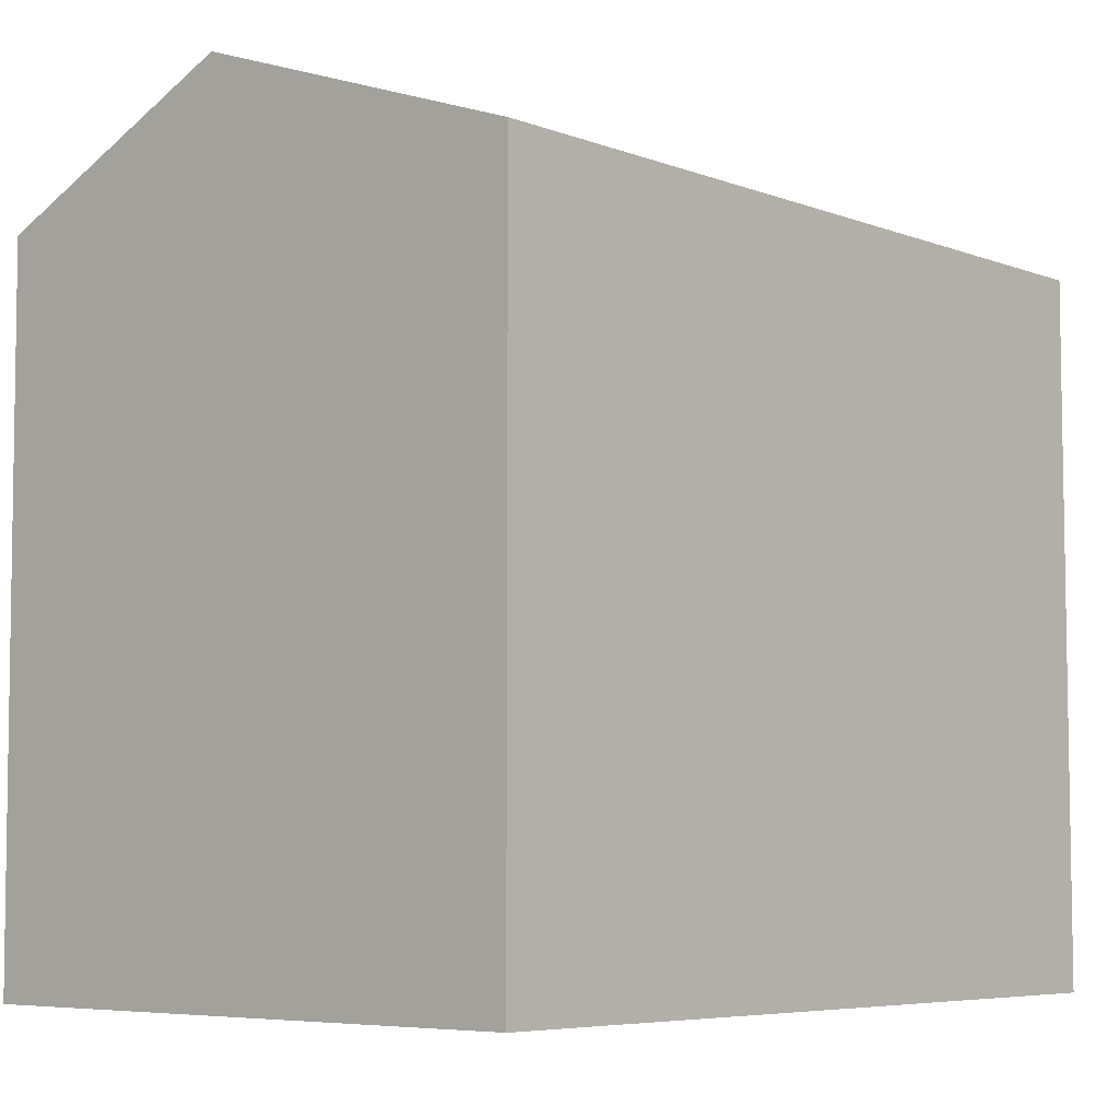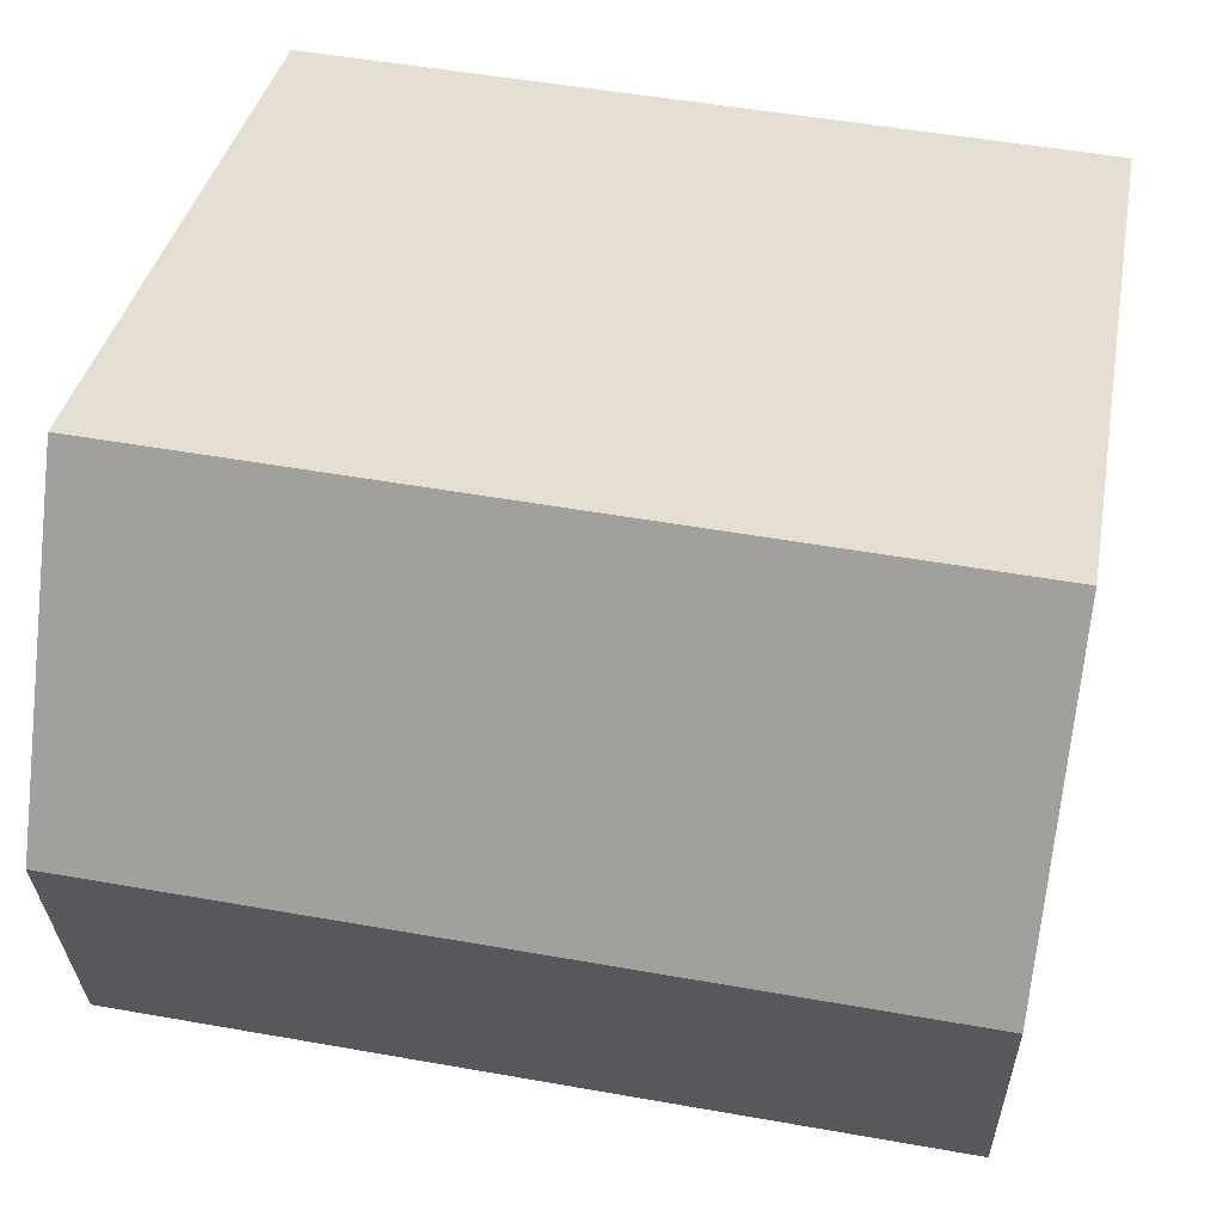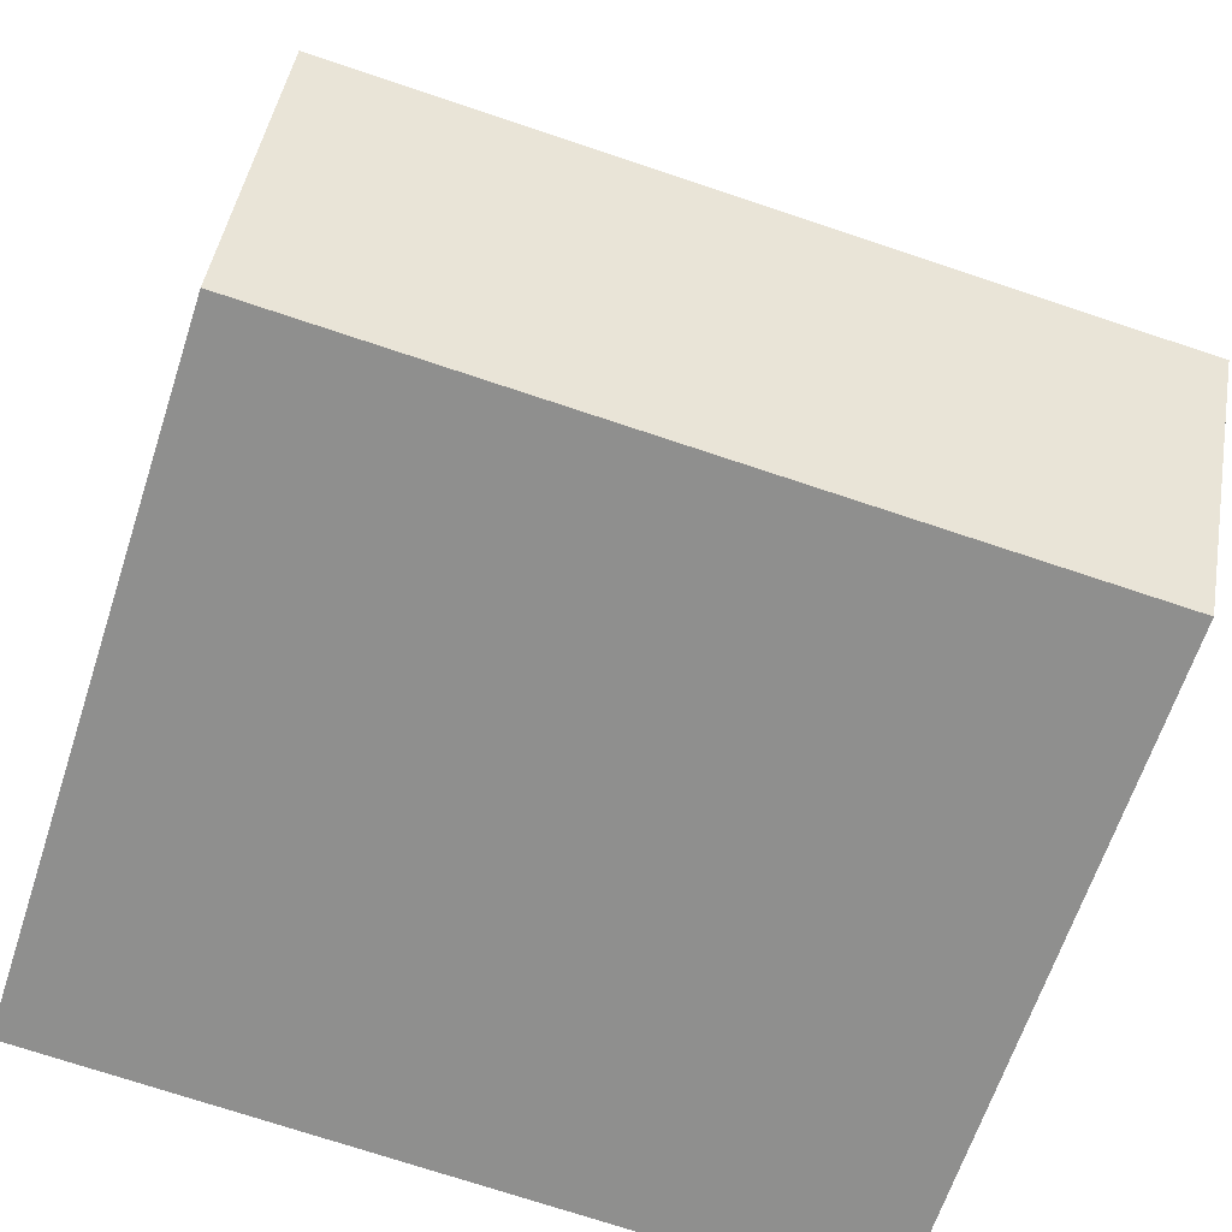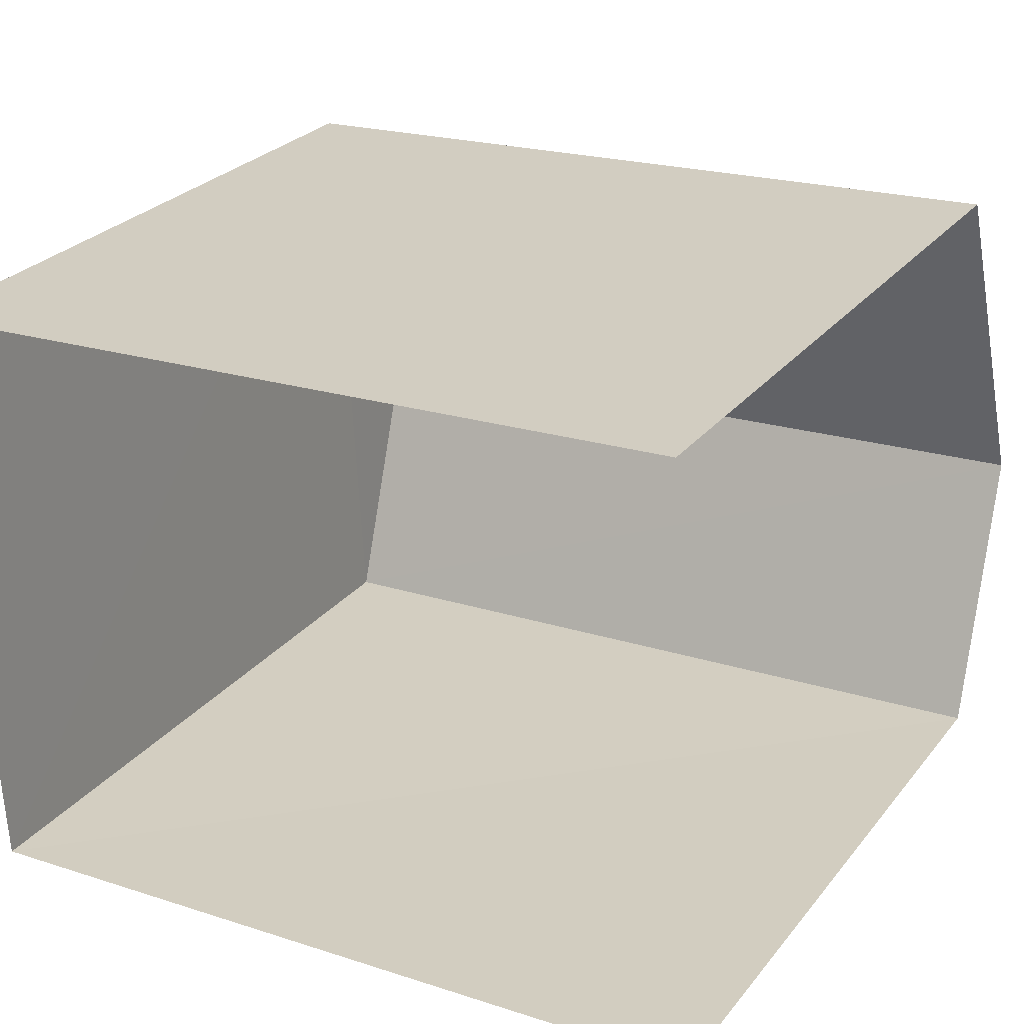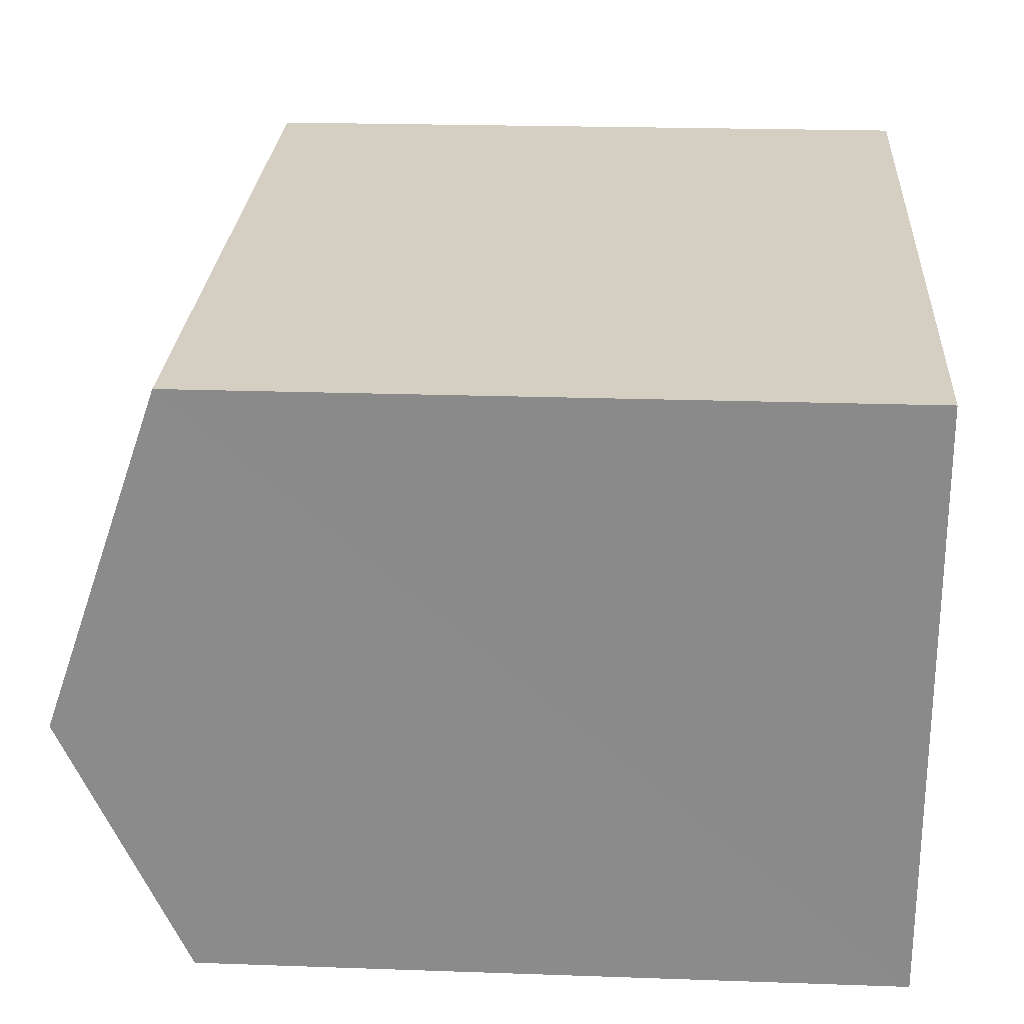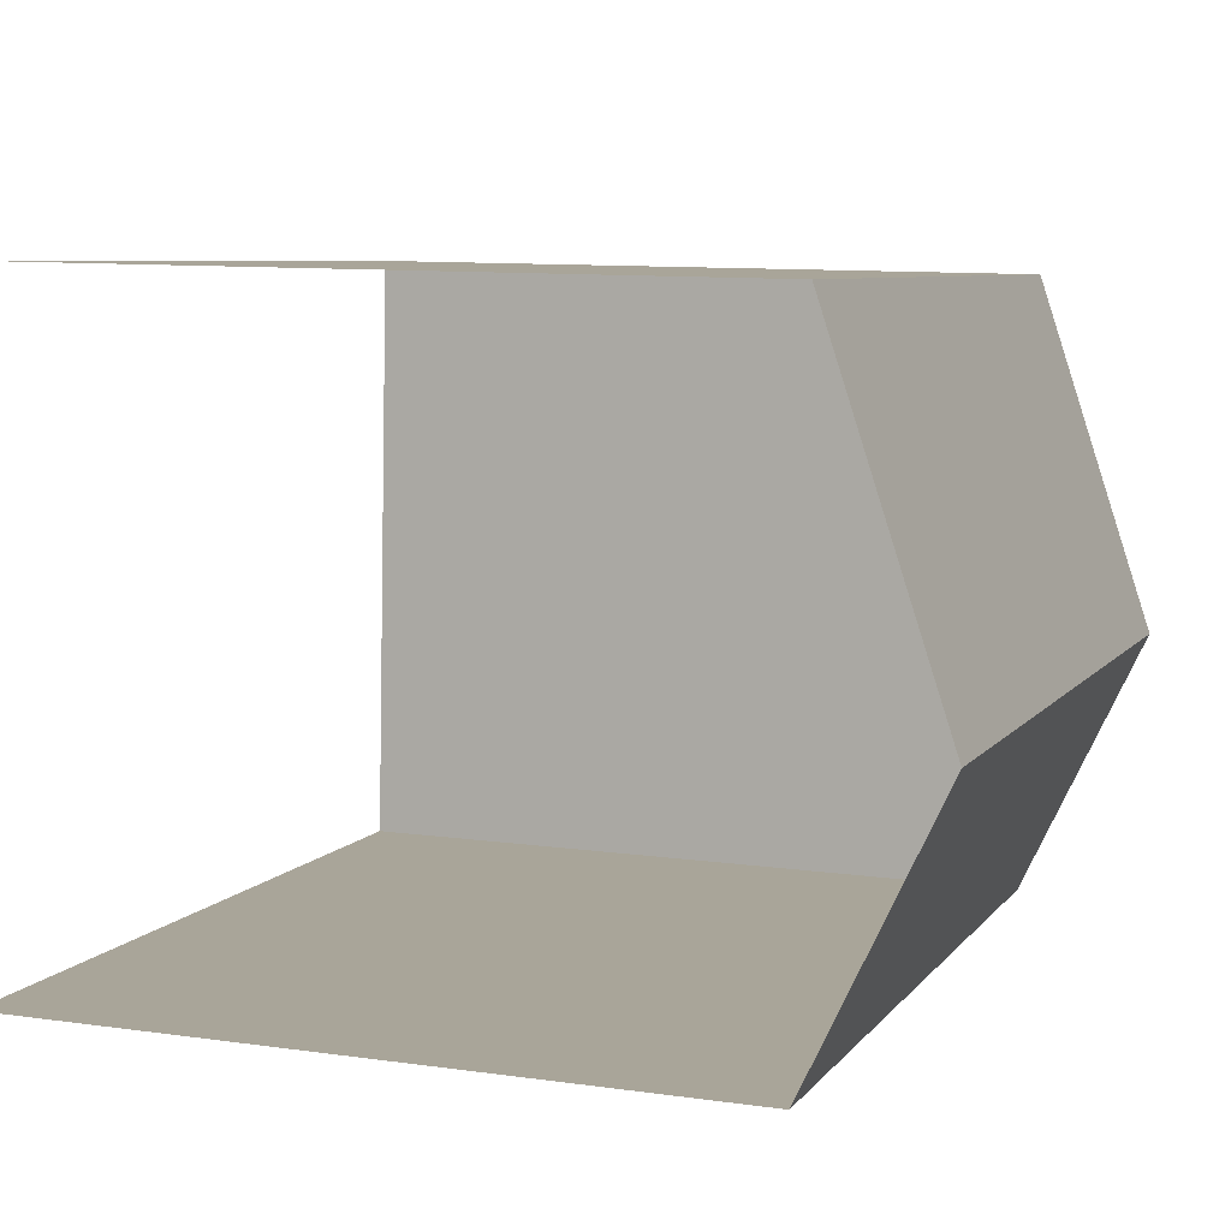
<metadata>
{"format":"obj","ext":"obj","renderer":"f3d","projection":"perspective","resolution":1024,"background":"white","views":[{"elev":-6.2,"azim":128.4,"up":"+Z"},{"elev":35.9,"azim":10.4,"up":"+Y"},{"elev":-64.6,"azim":-18.1,"up":"+Y"},{"elev":26.9,"azim":-150.1,"up":"+Y"},{"elev":22.7,"azim":93.6,"up":"+Y"},{"elev":10.1,"azim":-70.2,"up":"+Y"}]}
</metadata>
<code>
v -3.14e+05 4.19e+04 51.66
v -3.14e+05 4.189e+04 51.65
v -3.14e+05 4.189e+04 51.66
v -3.14e+05 4.19e+04 51.66
v -3.14e+05 4.19e+04 61.62
v -3.14e+05 4.189e+04 60.15
v -3.14e+05 4.19e+04 61.62
v -3.14e+05 4.189e+04 60.15
v -3.14e+05 4.19e+04 60.15
v -3.14e+05 4.19e+04 60.15
f 1 2 3
f 4 1 3
f 4 3 10
f 10 8 5
f 10 3 8
f 5 6 7
f 5 8 6
f 9 10 5
f 7 9 5
f 6 2 9
f 6 9 7
f 2 1 9
f 8 3 2
f 6 8 2
f 10 1 4
f 10 9 1

</code>
